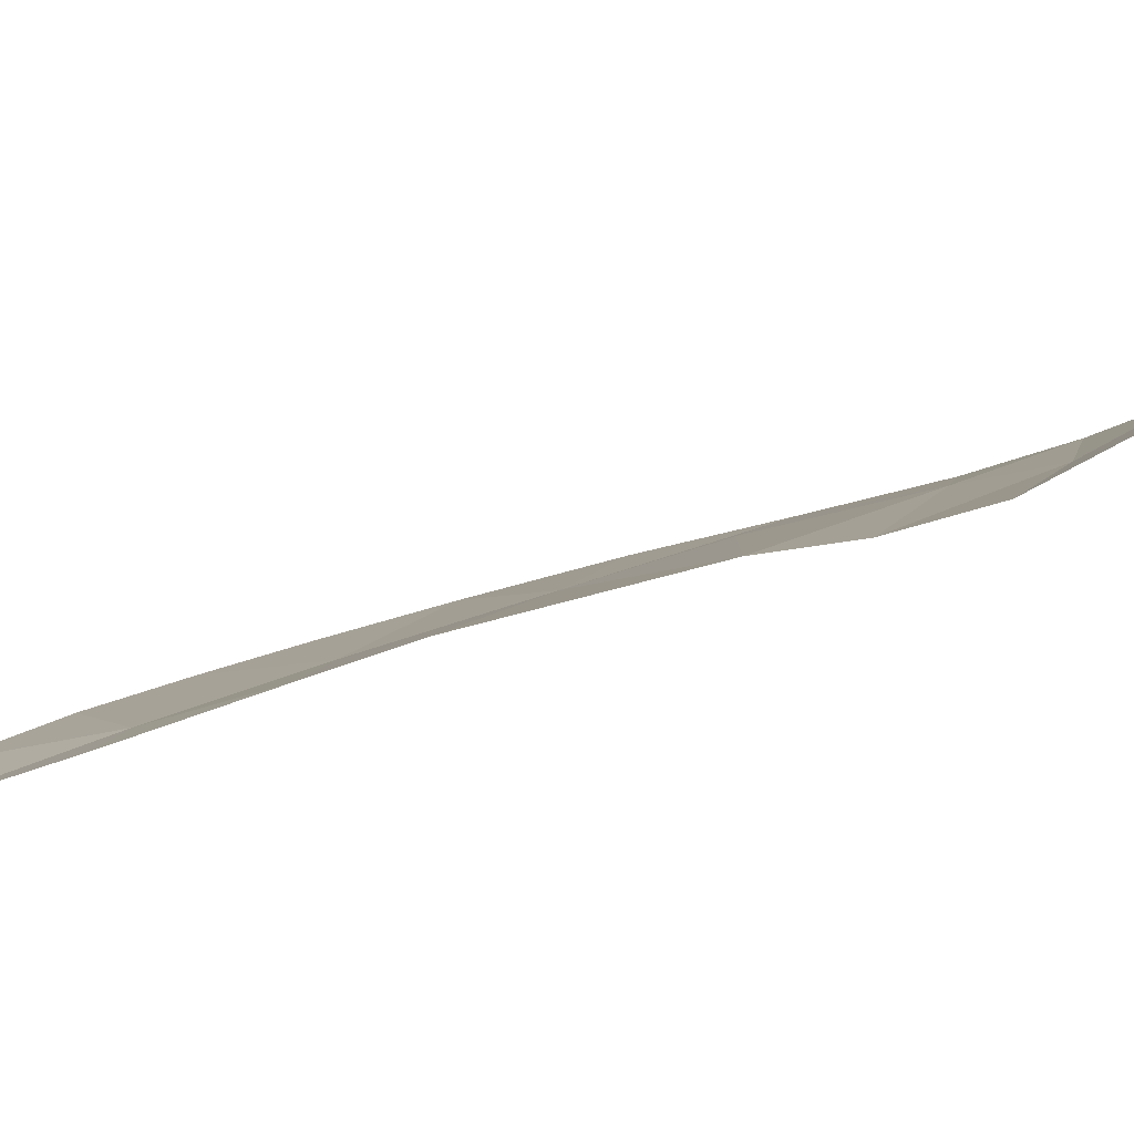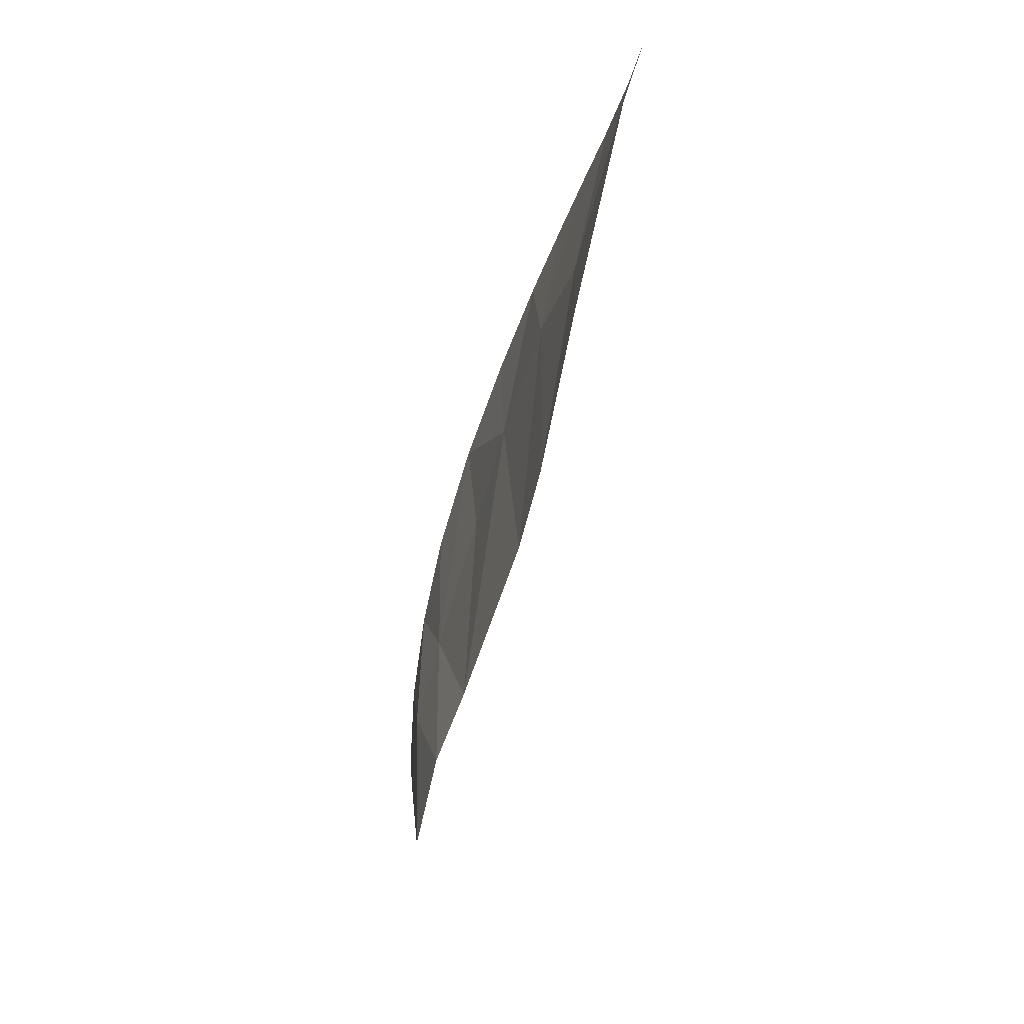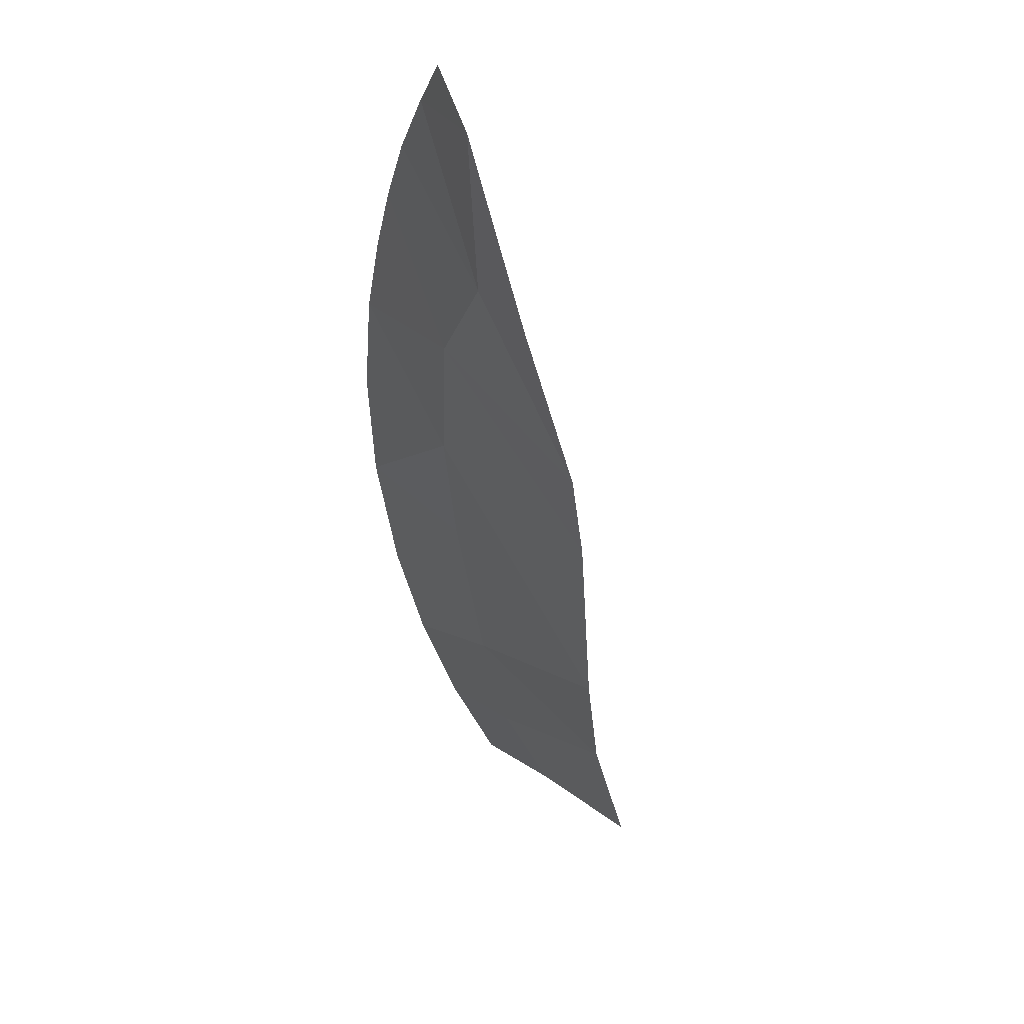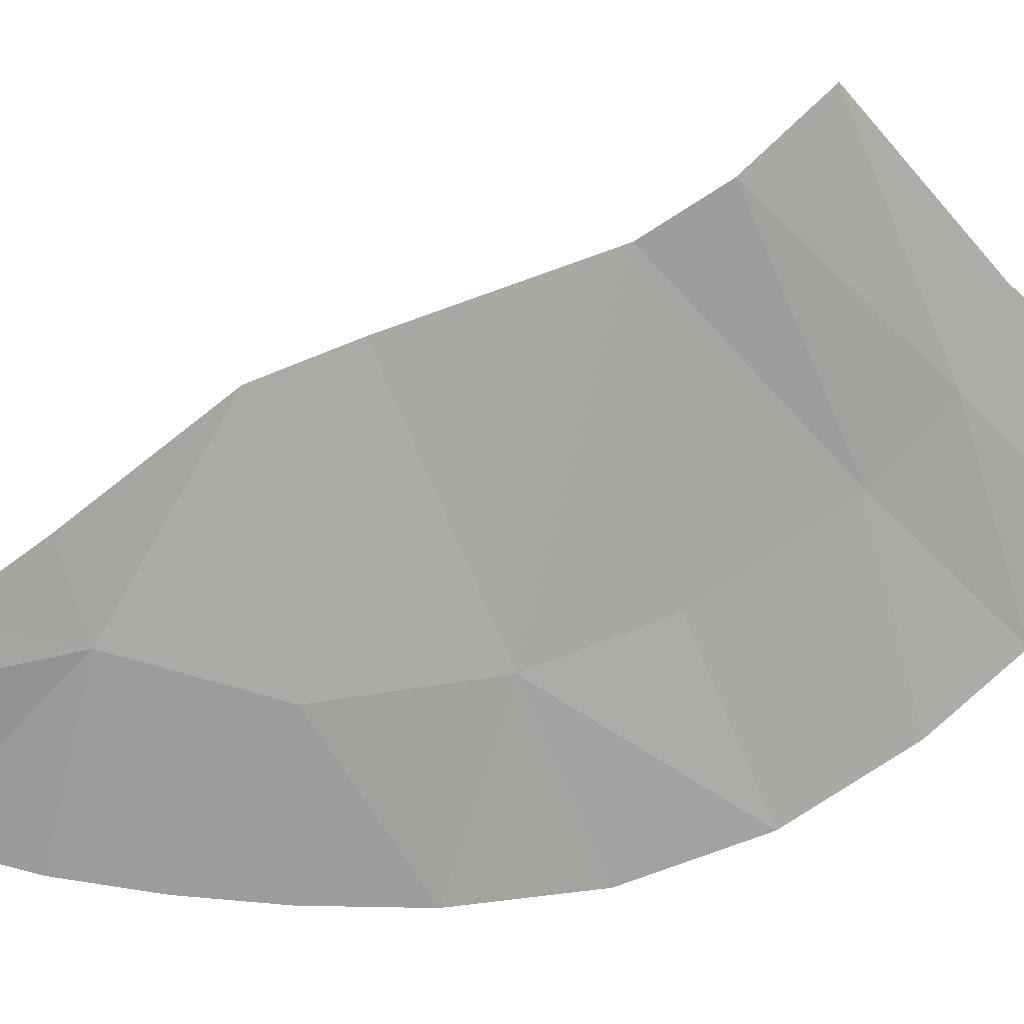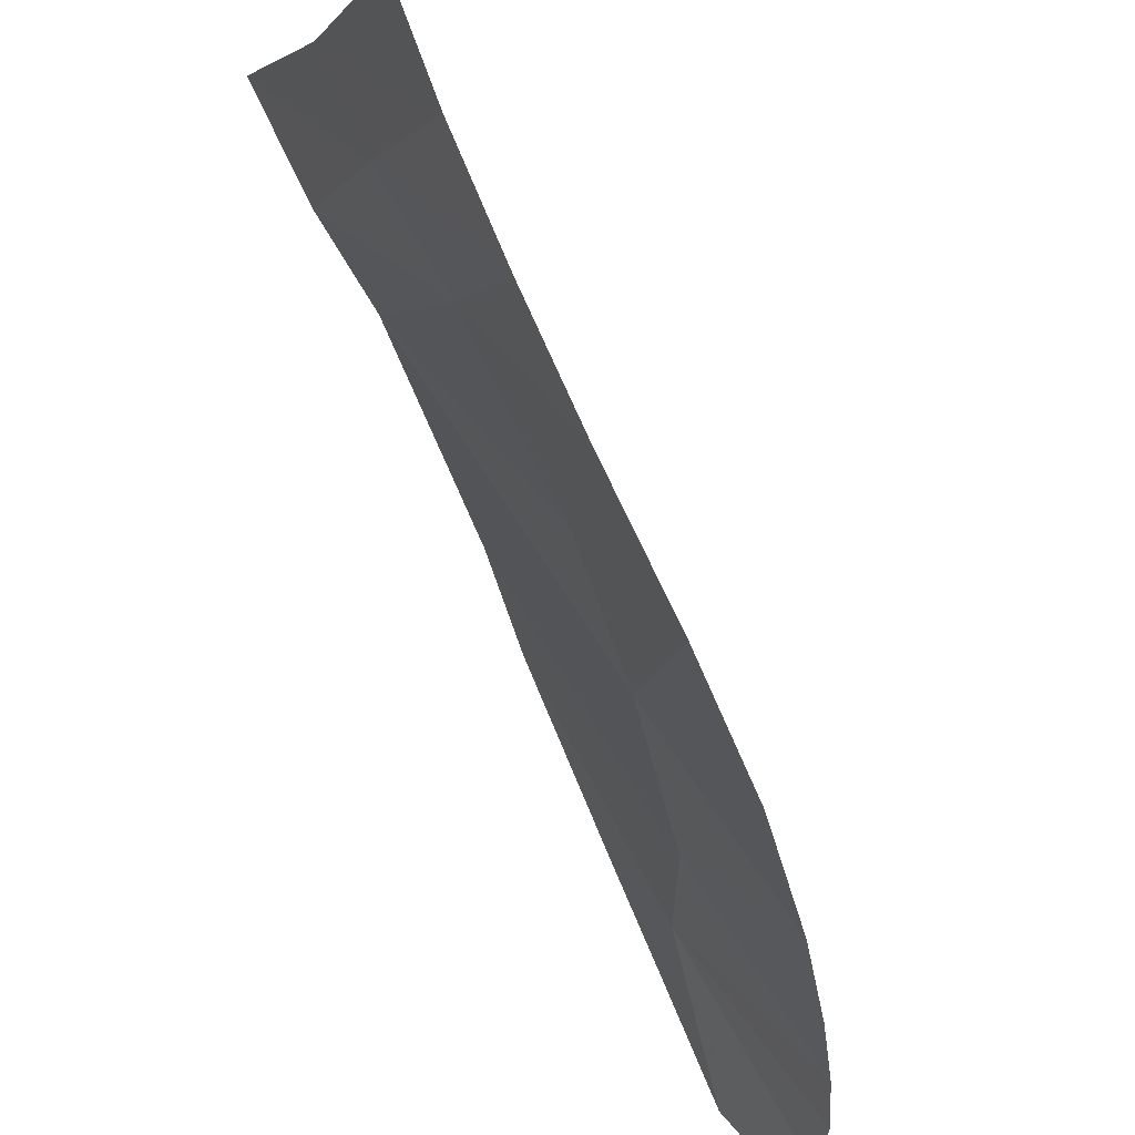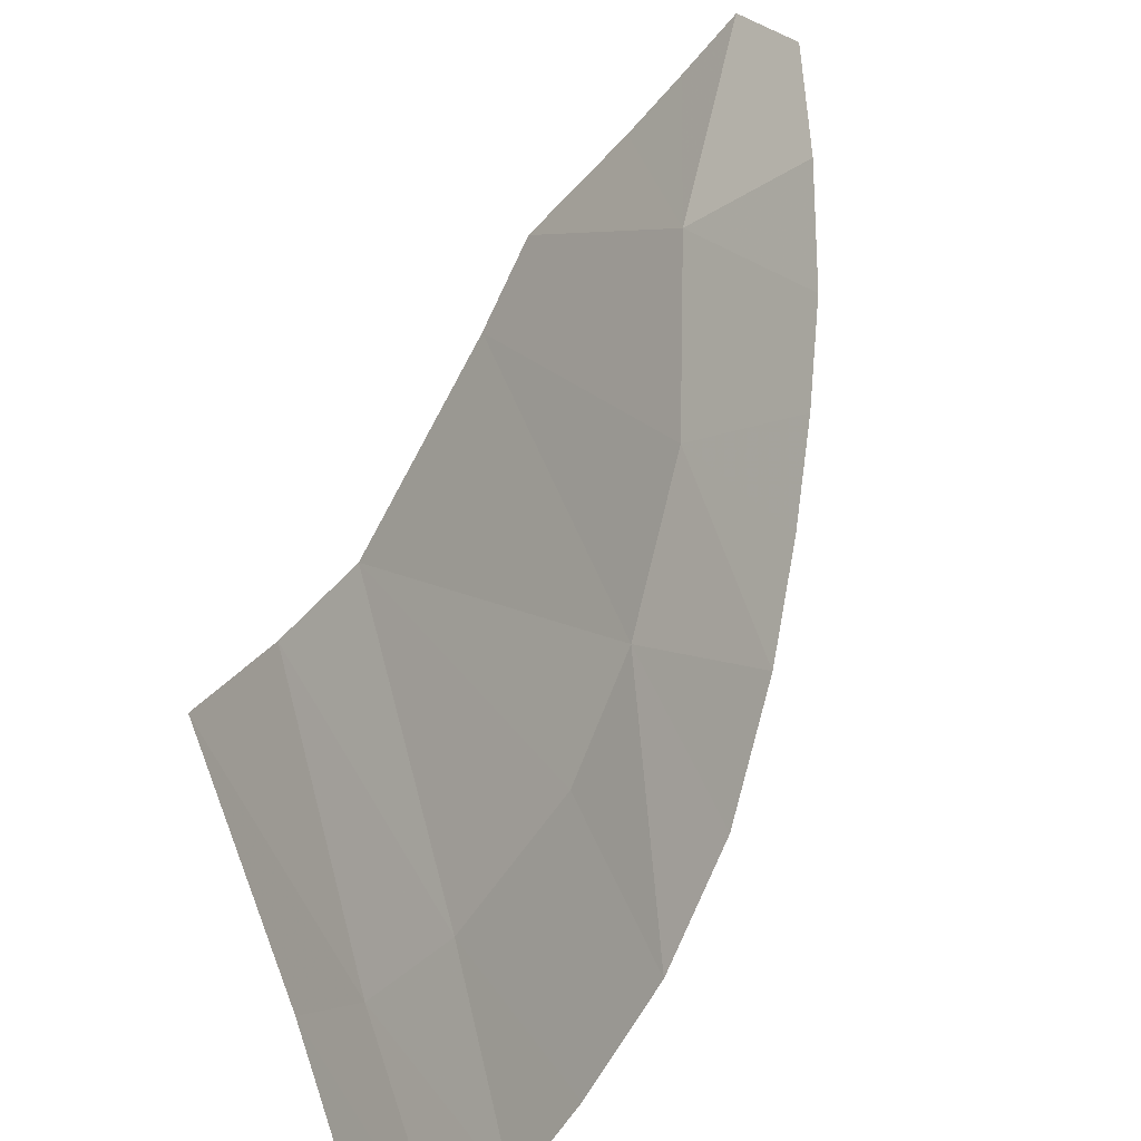
<metadata>
{"format":"obj","ext":"obj","renderer":"f3d","projection":"perspective","resolution":1024,"background":"white","views":[{"elev":60.7,"azim":54.2,"up":"+Y"},{"elev":62.0,"azim":156.1,"up":"+Z"},{"elev":72.9,"azim":118.3,"up":"+Z"},{"elev":-14.4,"azim":65.8,"up":"+Y"},{"elev":-35.9,"azim":171.2,"up":"+Y"},{"elev":71.5,"azim":172.3,"up":"+Y"}]}
</metadata>
<code>
v 2 0.1608 0.8709
v 1.861 -0.004575 1.019
v 1.803 -0.3503 0.5025
v 1.803 -0.3503 0.5025
v 1.906 -0.147 0.4531
v 2 0.1608 0.8709
v 1.722 -0.11 1.168
v 1.412 -0.7434 0.9128
v 1.647 -0.5216 0.6281
v 1.604 -0.7932 0.2362
v 1.729 -0.6004 0.1105
v 1.803 -0.3503 0.5025
v 1.647 -0.5216 0.6281
v 1.461 -0.9671 0.3998
v 1.604 -0.7932 0.2362
v 1.803 -0.3503 0.5025
v 1.647 -0.5216 0.6281
v 1.604 -0.7932 0.2362
v 1.729 -0.6004 0.1105
v 1.83 -0.3991 0.0187
v 1.906 -0.147 0.4531
v 1.722 -0.11 1.168
v 1.47 -0.2821 1.609
v 1.261 -0.8636 1.203
v 1.47 -0.2821 1.609
v 1.364 -0.3754 1.819
v 1.109 -0.9298 1.602
v 1.729 -0.6004 0.1105
v 1.906 -0.147 0.4531
v 1.803 -0.3503 0.5025
v 1.647 -0.5216 0.6281
v 1.861 -0.004575 1.019
v 1.722 -0.11 1.168
v 1.647 -0.5216 0.6281
v 1.412 -0.7434 0.9128
v 1.275 -1.14 0.6361
v 1.461 -0.9671 0.3998
v 1.261 -0.8636 1.203
v 1.412 -0.7434 0.9128
v 1.722 -0.11 1.168
v 1.647 -0.5216 0.6281
v 1.803 -0.3503 0.5025
v 1.861 -0.004575 1.019
v 1.412 -0.7434 0.9128
v 1.261 -0.8636 1.203
v 1.275 -1.14 0.6361
v 1.104 -1.25 0.9202
v 1.275 -1.14 0.6361
v 1.261 -0.8636 1.203
v 0.9691 -1.292 1.242
v 1.104 -1.25 0.9202
v 1.261 -0.8636 1.203
v 1.364 -0.3754 1.819
v 1.143 -0.6457 2.116
v 1.05 -0.8415 2.001
v 1.109 -0.9298 1.602
v 1.05 -0.8415 2.001
v 0.8145 -1.275 1.76
v 0.88 -1.291 1.517
v 1.143 -0.6457 2.116
v 1.01 -0.7993 2.299
v 1.05 -0.8415 2.001
v 1.05 -0.8415 2.001
v 1.01 -0.7993 2.299
v 0.8663 -0.9647 2.5
v 0.8663 -0.9647 2.5
v 0.7345 -1.185 2.27
v 1.05 -0.8415 2.001
v 0.7306 -1.125 2.5
v 0.7345 -1.185 2.27
v 0.8663 -0.9647 2.5
v 1.05 -0.8415 2.001
v 0.7345 -1.185 2.27
v 0.7622 -1.244 2
v 0.9691 -1.292 1.242
v 1.261 -0.8636 1.203
v 1.109 -0.9298 1.602
v 1.109 -0.9298 1.602
v 0.88 -1.291 1.517
v 0.9691 -1.292 1.242
v 0.8145 -1.275 1.76
v 1.05 -0.8415 2.001
v 0.7622 -1.244 2
v 1.109 -0.9298 1.602
v 1.261 -0.8636 1.203
v 1.47 -0.2821 1.609
v 1.05 -0.8415 2.001
v 1.109 -0.9298 1.602
v 1.364 -0.3754 1.819
g mesh7427040
f 1 2 3
f 4 5 6
f 7 8 9
f 10 11 12
f 13 14 15
f 16 17 18
f 19 20 21
f 22 23 24
f 25 26 27
f 28 29 30
f 31 32 33
f 34 35 36
f 36 37 34
f 38 39 40
f 41 42 43
f 44 45 46
f 47 48 49
f 50 51 52
f 53 54 55
f 56 57 58
f 58 59 56
f 60 61 62
f 63 64 65
f 66 67 68
f 69 70 71
f 72 73 74
f 75 76 77
f 78 79 80
f 81 82 83
f 84 85 86
f 87 88 89

</code>
